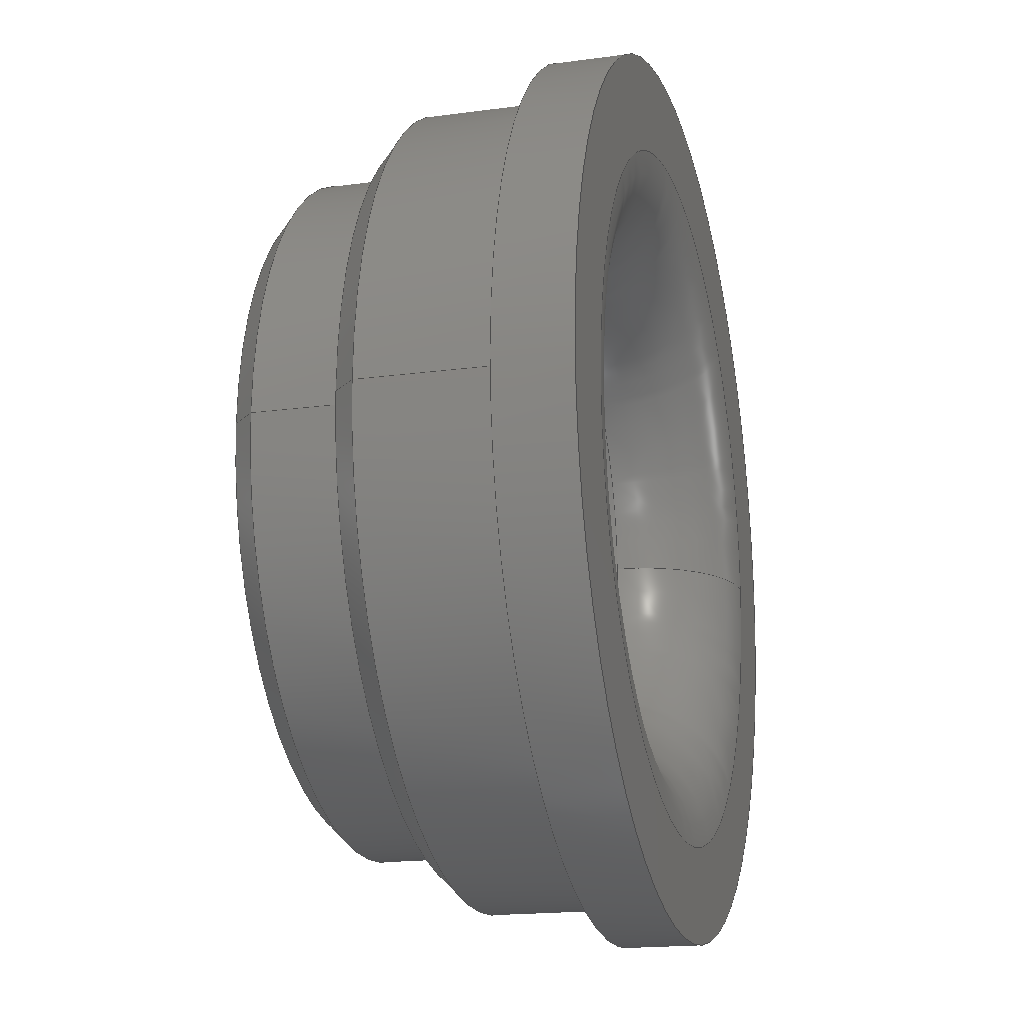
<metadata>
{"format":"step","ext":"step","renderer":"f3d","projection":"perspective","resolution":1024,"background":"white","views":[{"elev":-17.6,"azim":105.1,"up":"+Z"}]}
</metadata>
<code>
ISO-10303-21;
DATA;
#1=MECHANICAL_DESIGN_GEOMETRIC_PRESENTATION_REPRESENTATION('',(#8),#407);
#2=ITEM_DEFINED_TRANSFORMATION($,$,#223,#258);
#3=(
REPRESENTATION_RELATIONSHIP($,$,#418,#417)
REPRESENTATION_RELATIONSHIP_WITH_TRANSFORMATION(#2)
SHAPE_REPRESENTATION_RELATIONSHIP()
);
#4=CONTEXT_DEPENDENT_SHAPE_REPRESENTATION(#3,#416);
#5=NEXT_ASSEMBLY_USAGE_OCCURRENCE('4-Roller_End_Cap v2 (1):1',
'4-Roller_End_Cap v2 (1):1','4-Roller_End_Cap v2 (1):1',#420,#421,
'4-Roller_End_Cap v2 (1):1');
#6=SHAPE_REPRESENTATION_RELATIONSHIP('SRR','None',#418,#7);
#7=ADVANCED_BREP_SHAPE_REPRESENTATION('',(#9),#406);
#8=STYLED_ITEM('',(#432),#9);
#9=MANIFOLD_SOLID_BREP('Roller_End_Cap',#209);
#10=TOROIDAL_SURFACE('',#231,30,10);
#11=TOROIDAL_SURFACE('',#242,17,3);
#12=FACE_BOUND('',#44,.T.);
#13=FACE_BOUND('',#48,.T.);
#14=FACE_BOUND('',#51,.T.);
#15=FACE_BOUND('',#54,.T.);
#16=FACE_BOUND('',#59,.T.);
#17=PLANE('',#229);
#18=PLANE('',#240);
#19=PLANE('',#246);
#20=PLANE('',#251);
#21=PLANE('',#257);
#22=CYLINDRICAL_SURFACE('',#227,30);
#23=CYLINDRICAL_SURFACE('',#237,20);
#24=CYLINDRICAL_SURFACE('',#252,34.92);
#25=CYLINDRICAL_SURFACE('',#254,6.45);
#26=CYLINDRICAL_SURFACE('',#255,38.1);
#27=FACE_OUTER_BOUND('',#41,.T.);
#28=FACE_OUTER_BOUND('',#42,.T.);
#29=FACE_OUTER_BOUND('',#43,.T.);
#30=FACE_OUTER_BOUND('',#45,.T.);
#31=FACE_OUTER_BOUND('',#46,.T.);
#32=FACE_OUTER_BOUND('',#47,.T.);
#33=FACE_OUTER_BOUND('',#49,.T.);
#34=FACE_OUTER_BOUND('',#50,.T.);
#35=FACE_OUTER_BOUND('',#52,.T.);
#36=FACE_OUTER_BOUND('',#53,.T.);
#37=FACE_OUTER_BOUND('',#55,.T.);
#38=FACE_OUTER_BOUND('',#56,.T.);
#39=FACE_OUTER_BOUND('',#57,.T.);
#40=FACE_OUTER_BOUND('',#58,.T.);
#41=EDGE_LOOP('',(#139,#140,#141,#142));
#42=EDGE_LOOP('',(#143,#144,#145,#146));
#43=EDGE_LOOP('',(#147));
#44=EDGE_LOOP('',(#148));
#45=EDGE_LOOP('',(#149,#150,#151,#152,#153,#154));
#46=EDGE_LOOP('',(#155,#156,#157,#158,#159,#160));
#47=EDGE_LOOP('',(#161));
#48=EDGE_LOOP('',(#162,#163));
#49=EDGE_LOOP('',(#164,#165,#166,#167,#168,#169));
#50=EDGE_LOOP('',(#170,#171));
#51=EDGE_LOOP('',(#172));
#52=EDGE_LOOP('',(#173,#174,#175,#176));
#53=EDGE_LOOP('',(#177));
#54=EDGE_LOOP('',(#178));
#55=EDGE_LOOP('',(#179,#180,#181,#182));
#56=EDGE_LOOP('',(#183,#184,#185,#186));
#57=EDGE_LOOP('',(#187,#188,#189,#190));
#58=EDGE_LOOP('',(#191));
#59=EDGE_LOOP('',(#192));
#60=LINE('',#346,#67);
#61=LINE('',#350,#68);
#62=LINE('',#367,#69);
#63=LINE('',#387,#70);
#64=LINE('',#392,#71);
#65=LINE('',#395,#72);
#66=LINE('',#399,#73);
#67=VECTOR('',#267,29);
#68=VECTOR('',#272,30);
#69=VECTOR('',#293,20);
#70=VECTOR('',#318,33.92);
#71=VECTOR('',#325,34.92);
#72=VECTOR('',#330,6.45);
#73=VECTOR('',#335,38.1);
#74=CIRCLE('',#225,28);
#75=CIRCLE('',#226,30);
#76=CIRCLE('',#228,30);
#77=CIRCLE('',#230,6.45);
#78=CIRCLE('',#232,30);
#79=CIRCLE('',#233,10);
#80=CIRCLE('',#234,20);
#81=CIRCLE('',#235,20);
#82=CIRCLE('',#236,30);
#83=CIRCLE('',#238,20);
#84=CIRCLE('',#239,20);
#85=CIRCLE('',#241,38.1);
#86=CIRCLE('',#243,17);
#87=CIRCLE('',#244,3);
#88=CIRCLE('',#245,17);
#89=CIRCLE('',#247,6.45);
#90=CIRCLE('',#249,32.92);
#91=CIRCLE('',#250,34.92);
#92=CIRCLE('',#253,34.92);
#93=CIRCLE('',#256,38.1);
#94=VERTEX_POINT('',#343);
#95=VERTEX_POINT('',#345);
#96=VERTEX_POINT('',#349);
#97=VERTEX_POINT('',#353);
#98=VERTEX_POINT('',#356);
#99=VERTEX_POINT('',#357);
#100=VERTEX_POINT('',#359);
#101=VERTEX_POINT('',#361);
#102=VERTEX_POINT('',#366);
#103=VERTEX_POINT('',#368);
#104=VERTEX_POINT('',#372);
#105=VERTEX_POINT('',#375);
#106=VERTEX_POINT('',#376);
#107=VERTEX_POINT('',#381);
#108=VERTEX_POINT('',#384);
#109=VERTEX_POINT('',#386);
#110=VERTEX_POINT('',#391);
#111=VERTEX_POINT('',#397);
#112=EDGE_CURVE('',#94,#94,#74,.T.);
#113=EDGE_CURVE('',#94,#95,#60,.T.);
#114=EDGE_CURVE('',#95,#95,#75,.T.);
#115=EDGE_CURVE('',#95,#96,#61,.T.);
#116=EDGE_CURVE('',#96,#96,#76,.T.);
#117=EDGE_CURVE('',#97,#97,#77,.T.);
#118=EDGE_CURVE('',#98,#99,#78,.T.);
#119=EDGE_CURVE('',#99,#100,#79,.T.);
#120=EDGE_CURVE('',#100,#101,#80,.T.);
#121=EDGE_CURVE('',#101,#100,#81,.T.);
#122=EDGE_CURVE('',#99,#98,#82,.T.);
#123=EDGE_CURVE('',#101,#102,#62,.T.);
#124=EDGE_CURVE('',#103,#102,#83,.T.);
#125=EDGE_CURVE('',#102,#103,#84,.T.);
#126=EDGE_CURVE('',#104,#104,#85,.T.);
#127=EDGE_CURVE('',#105,#106,#86,.T.);
#128=EDGE_CURVE('',#106,#103,#87,.T.);
#129=EDGE_CURVE('',#106,#105,#88,.T.);
#130=EDGE_CURVE('',#107,#107,#89,.T.);
#131=EDGE_CURVE('',#108,#108,#90,.T.);
#132=EDGE_CURVE('',#108,#109,#63,.T.);
#133=EDGE_CURVE('',#109,#109,#91,.T.);
#134=EDGE_CURVE('',#109,#110,#64,.T.);
#135=EDGE_CURVE('',#110,#110,#92,.T.);
#136=EDGE_CURVE('',#97,#107,#65,.T.);
#137=EDGE_CURVE('',#111,#111,#93,.T.);
#138=EDGE_CURVE('',#111,#104,#66,.T.);
#139=ORIENTED_EDGE('',*,*,#112,.T.);
#140=ORIENTED_EDGE('',*,*,#113,.T.);
#141=ORIENTED_EDGE('',*,*,#114,.T.);
#142=ORIENTED_EDGE('',*,*,#113,.F.);
#143=ORIENTED_EDGE('',*,*,#114,.F.);
#144=ORIENTED_EDGE('',*,*,#115,.T.);
#145=ORIENTED_EDGE('',*,*,#116,.F.);
#146=ORIENTED_EDGE('',*,*,#115,.F.);
#147=ORIENTED_EDGE('',*,*,#112,.F.);
#148=ORIENTED_EDGE('',*,*,#117,.T.);
#149=ORIENTED_EDGE('',*,*,#118,.T.);
#150=ORIENTED_EDGE('',*,*,#119,.T.);
#151=ORIENTED_EDGE('',*,*,#120,.T.);
#152=ORIENTED_EDGE('',*,*,#121,.T.);
#153=ORIENTED_EDGE('',*,*,#119,.F.);
#154=ORIENTED_EDGE('',*,*,#122,.T.);
#155=ORIENTED_EDGE('',*,*,#121,.F.);
#156=ORIENTED_EDGE('',*,*,#123,.T.);
#157=ORIENTED_EDGE('',*,*,#124,.F.);
#158=ORIENTED_EDGE('',*,*,#125,.F.);
#159=ORIENTED_EDGE('',*,*,#123,.F.);
#160=ORIENTED_EDGE('',*,*,#120,.F.);
#161=ORIENTED_EDGE('',*,*,#126,.F.);
#162=ORIENTED_EDGE('',*,*,#118,.F.);
#163=ORIENTED_EDGE('',*,*,#122,.F.);
#164=ORIENTED_EDGE('',*,*,#127,.T.);
#165=ORIENTED_EDGE('',*,*,#128,.T.);
#166=ORIENTED_EDGE('',*,*,#124,.T.);
#167=ORIENTED_EDGE('',*,*,#125,.T.);
#168=ORIENTED_EDGE('',*,*,#128,.F.);
#169=ORIENTED_EDGE('',*,*,#129,.T.);
#170=ORIENTED_EDGE('',*,*,#127,.F.);
#171=ORIENTED_EDGE('',*,*,#129,.F.);
#172=ORIENTED_EDGE('',*,*,#130,.F.);
#173=ORIENTED_EDGE('',*,*,#131,.T.);
#174=ORIENTED_EDGE('',*,*,#132,.T.);
#175=ORIENTED_EDGE('',*,*,#133,.T.);
#176=ORIENTED_EDGE('',*,*,#132,.F.);
#177=ORIENTED_EDGE('',*,*,#131,.F.);
#178=ORIENTED_EDGE('',*,*,#116,.T.);
#179=ORIENTED_EDGE('',*,*,#133,.F.);
#180=ORIENTED_EDGE('',*,*,#134,.T.);
#181=ORIENTED_EDGE('',*,*,#135,.F.);
#182=ORIENTED_EDGE('',*,*,#134,.F.);
#183=ORIENTED_EDGE('',*,*,#117,.F.);
#184=ORIENTED_EDGE('',*,*,#136,.T.);
#185=ORIENTED_EDGE('',*,*,#130,.T.);
#186=ORIENTED_EDGE('',*,*,#136,.F.);
#187=ORIENTED_EDGE('',*,*,#137,.F.);
#188=ORIENTED_EDGE('',*,*,#138,.T.);
#189=ORIENTED_EDGE('',*,*,#126,.T.);
#190=ORIENTED_EDGE('',*,*,#138,.F.);
#191=ORIENTED_EDGE('',*,*,#137,.T.);
#192=ORIENTED_EDGE('',*,*,#135,.T.);
#193=CONICAL_SURFACE('',#224,29,0.7854);
#194=CONICAL_SURFACE('',#248,33.92,0.7854);
#195=ADVANCED_FACE('',(#27),#193,.T.);
#196=ADVANCED_FACE('',(#28),#22,.T.);
#197=ADVANCED_FACE('',(#29,#12),#17,.F.);
#198=ADVANCED_FACE('',(#30),#10,.T.);
#199=ADVANCED_FACE('',(#31),#23,.F.);
#200=ADVANCED_FACE('',(#32,#13),#18,.F.);
#201=ADVANCED_FACE('',(#33),#11,.F.);
#202=ADVANCED_FACE('',(#34,#14),#19,.T.);
#203=ADVANCED_FACE('',(#35),#194,.T.);
#204=ADVANCED_FACE('',(#36,#15),#20,.T.);
#205=ADVANCED_FACE('',(#37),#24,.T.);
#206=ADVANCED_FACE('',(#38),#25,.F.);
#207=ADVANCED_FACE('',(#39),#26,.T.);
#208=ADVANCED_FACE('',(#40,#16),#21,.T.);
#209=CLOSED_SHELL('',(#195,#196,#197,#198,#199,#200,#201,#202,#203,#204,
#205,#206,#207,#208));
#210=DERIVED_UNIT_ELEMENT(#212,1);
#211=DERIVED_UNIT_ELEMENT(#409,3);
#212=(
MASS_UNIT()
NAMED_UNIT(*)
SI_UNIT(.KILO.,.GRAM.)
);
#213=DERIVED_UNIT((#210,#211));
#214=MEASURE_REPRESENTATION_ITEM('density measure',
POSITIVE_RATIO_MEASURE(7850),#213);
#215=PROPERTY_DEFINITION_REPRESENTATION(#220,#217);
#216=PROPERTY_DEFINITION_REPRESENTATION(#221,#218);
#217=REPRESENTATION('material name',(#219),#406);
#218=REPRESENTATION('density',(#214),#406);
#219=DESCRIPTIVE_REPRESENTATION_ITEM('Steel','Steel');
#220=PROPERTY_DEFINITION('material property','material name',#421);
#221=PROPERTY_DEFINITION('material property','density of part',#421);
#222=AXIS2_PLACEMENT_3D('placement',#340,#259,#260);
#223=AXIS2_PLACEMENT_3D('placement',#341,#261,#262);
#224=AXIS2_PLACEMENT_3D('',#342,#263,#264);
#225=AXIS2_PLACEMENT_3D('',#344,#265,#266);
#226=AXIS2_PLACEMENT_3D('',#347,#268,#269);
#227=AXIS2_PLACEMENT_3D('',#348,#270,#271);
#228=AXIS2_PLACEMENT_3D('',#351,#273,#274);
#229=AXIS2_PLACEMENT_3D('',#352,#275,#276);
#230=AXIS2_PLACEMENT_3D('',#354,#277,#278);
#231=AXIS2_PLACEMENT_3D('',#355,#279,#280);
#232=AXIS2_PLACEMENT_3D('',#358,#281,#282);
#233=AXIS2_PLACEMENT_3D('',#360,#283,#284);
#234=AXIS2_PLACEMENT_3D('',#362,#285,#286);
#235=AXIS2_PLACEMENT_3D('',#363,#287,#288);
#236=AXIS2_PLACEMENT_3D('',#364,#289,#290);
#237=AXIS2_PLACEMENT_3D('',#365,#291,#292);
#238=AXIS2_PLACEMENT_3D('',#369,#294,#295);
#239=AXIS2_PLACEMENT_3D('',#370,#296,#297);
#240=AXIS2_PLACEMENT_3D('',#371,#298,#299);
#241=AXIS2_PLACEMENT_3D('',#373,#300,#301);
#242=AXIS2_PLACEMENT_3D('',#374,#302,#303);
#243=AXIS2_PLACEMENT_3D('',#377,#304,#305);
#244=AXIS2_PLACEMENT_3D('',#378,#306,#307);
#245=AXIS2_PLACEMENT_3D('',#379,#308,#309);
#246=AXIS2_PLACEMENT_3D('',#380,#310,#311);
#247=AXIS2_PLACEMENT_3D('',#382,#312,#313);
#248=AXIS2_PLACEMENT_3D('',#383,#314,#315);
#249=AXIS2_PLACEMENT_3D('',#385,#316,#317);
#250=AXIS2_PLACEMENT_3D('',#388,#319,#320);
#251=AXIS2_PLACEMENT_3D('',#389,#321,#322);
#252=AXIS2_PLACEMENT_3D('',#390,#323,#324);
#253=AXIS2_PLACEMENT_3D('',#393,#326,#327);
#254=AXIS2_PLACEMENT_3D('',#394,#328,#329);
#255=AXIS2_PLACEMENT_3D('',#396,#331,#332);
#256=AXIS2_PLACEMENT_3D('',#398,#333,#334);
#257=AXIS2_PLACEMENT_3D('',#400,#336,#337);
#258=AXIS2_PLACEMENT_3D('',#401,#338,#339);
#259=DIRECTION('axis',(0,0,1));
#260=DIRECTION('refdir',(1,0,0));
#261=DIRECTION('axis',(0,0,1));
#262=DIRECTION('refdir',(1,0,0));
#263=DIRECTION('center_axis',(7.889e-31,0,-1));
#264=DIRECTION('ref_axis',(-1,2.711e-20,-3.808e-31));
#265=DIRECTION('center_axis',(7.889e-31,-3.944e-31,
-1));
#266=DIRECTION('ref_axis',(-1,2.711e-20,-7.889e-31));
#267=DIRECTION('',(0.7071,8.658e-17,-0.7071));
#268=DIRECTION('center_axis',(-7.889e-31,3.944e-31,
1));
#269=DIRECTION('ref_axis',(-1,2.711e-20,0));
#270=DIRECTION('center_axis',(0,5.259e-31,1));
#271=DIRECTION('ref_axis',(-1,2.711e-20,0));
#272=DIRECTION('',(0,-5.259e-31,-1));
#273=DIRECTION('center_axis',(0,0,-1));
#274=DIRECTION('ref_axis',(-1,2.711e-20,0));
#275=DIRECTION('center_axis',(7.889e-31,-3.944e-31,
-1));
#276=DIRECTION('ref_axis',(-1,2.711e-20,-7.889e-31));
#277=DIRECTION('center_axis',(7.889e-31,-5.916e-31,
-1));
#278=DIRECTION('ref_axis',(-1,2.711e-20,-9.173e-31));
#279=DIRECTION('center_axis',(0,0,1));
#280=DIRECTION('ref_axis',(1,0,0));
#281=DIRECTION('center_axis',(0,0,-1));
#282=DIRECTION('ref_axis',(-1,2.711e-20,0));
#283=DIRECTION('center_axis',(1.225e-16,-1,0));
#284=DIRECTION('ref_axis',(-1,-1.225e-16,0));
#285=DIRECTION('center_axis',(0,0,1));
#286=DIRECTION('ref_axis',(-1,2.711e-20,0));
#287=DIRECTION('center_axis',(0,0,1));
#288=DIRECTION('ref_axis',(-1,2.711e-20,0));
#289=DIRECTION('center_axis',(0,0,-1));
#290=DIRECTION('ref_axis',(-1,2.711e-20,0));
#291=DIRECTION('center_axis',(0,3.944e-31,1));
#292=DIRECTION('ref_axis',(-1,2.711e-20,0));
#293=DIRECTION('',(0,3.944e-31,1));
#294=DIRECTION('center_axis',(7.889e-31,-3.944e-31,
-1));
#295=DIRECTION('ref_axis',(-1,2.711e-20,0));
#296=DIRECTION('center_axis',(7.889e-31,-3.944e-31,
-1));
#297=DIRECTION('ref_axis',(-1,2.711e-20,0));
#298=DIRECTION('center_axis',(0,0,1));
#299=DIRECTION('ref_axis',(1,0,0));
#300=DIRECTION('center_axis',(0,0,1));
#301=DIRECTION('ref_axis',(1,0,0));
#302=DIRECTION('center_axis',(-7.889e-31,3.944e-31,
1));
#303=DIRECTION('ref_axis',(1,0,0));
#304=DIRECTION('center_axis',(-7.889e-31,3.944e-31,
1));
#305=DIRECTION('ref_axis',(-1,2.711e-20,-7.889e-31));
#306=DIRECTION('center_axis',(1.225e-16,-1,3.944e-31));
#307=DIRECTION('ref_axis',(-1,-1.225e-16,0));
#308=DIRECTION('center_axis',(-7.889e-31,3.944e-31,
1));
#309=DIRECTION('ref_axis',(-1,2.711e-20,-7.889e-31));
#310=DIRECTION('center_axis',(7.889e-31,-3.944e-31,
-1));
#311=DIRECTION('ref_axis',(-1,2.711e-20,-7.889e-31));
#312=DIRECTION('center_axis',(7.889e-31,-3.944e-31,
-1));
#313=DIRECTION('ref_axis',(-1,0,0));
#314=DIRECTION('center_axis',(0,0,-1));
#315=DIRECTION('ref_axis',(-1,0,0));
#316=DIRECTION('center_axis',(0,0,-1));
#317=DIRECTION('ref_axis',(-1,0,0));
#318=DIRECTION('',(0.7071,8.66e-17,-0.7071));
#319=DIRECTION('center_axis',(0,0,1));
#320=DIRECTION('ref_axis',(-1,0,0));
#321=DIRECTION('center_axis',(0,0,1));
#322=DIRECTION('ref_axis',(-1,0,0));
#323=DIRECTION('center_axis',(0,0,1));
#324=DIRECTION('ref_axis',(-1,0,0));
#325=DIRECTION('',(0,0,-1));
#326=DIRECTION('center_axis',(0,0,-1));
#327=DIRECTION('ref_axis',(-1,0,0));
#328=DIRECTION('center_axis',(0,0,-1));
#329=DIRECTION('ref_axis',(-1,0,0));
#330=DIRECTION('',(0,0,-1));
#331=DIRECTION('center_axis',(0,0,1));
#332=DIRECTION('ref_axis',(1,0,0));
#333=DIRECTION('center_axis',(0,0,1));
#334=DIRECTION('ref_axis',(1,0,0));
#335=DIRECTION('',(0,0,-1));
#336=DIRECTION('center_axis',(0,0,1));
#337=DIRECTION('ref_axis',(1,0,0));
#338=DIRECTION('',(0,-1,3.124e-14));
#339=DIRECTION('',(1,0,0));
#340=CARTESIAN_POINT('',(0,0,0));
#341=CARTESIAN_POINT('',(0,0,0));
#342=CARTESIAN_POINT('Origin',(-7.889e-31,-5.329e-14,
29));
#343=CARTESIAN_POINT('',(28,-5.672e-14,30));
#344=CARTESIAN_POINT('Origin',(-1.578e-30,-5.329e-14,
30));
#345=CARTESIAN_POINT('',(30,-4.962e-14,28));
#346=CARTESIAN_POINT('',(29,-4.974e-14,29));
#347=CARTESIAN_POINT('Origin',(0,-5.329e-14,28));
#348=CARTESIAN_POINT('Origin',(0,-5.329e-14,7.105e-14));
#349=CARTESIAN_POINT('',(30,-5.697e-14,20));
#350=CARTESIAN_POINT('',(30,-4.962e-14,7.105e-14));
#351=CARTESIAN_POINT('Origin',(0,-5.329e-14,20));
#352=CARTESIAN_POINT('Origin',(0,-5.329e-14,30));
#353=CARTESIAN_POINT('',(6.45,-5.329e-14,30));
#354=CARTESIAN_POINT('Origin',(0,-5.329e-14,30));
#355=CARTESIAN_POINT('Origin',(0,-5.329e-14,10));
#356=CARTESIAN_POINT('',(30,-5.697e-14,0));
#357=CARTESIAN_POINT('',(-30,-5.696e-14,0));
#358=CARTESIAN_POINT('Origin',(0,-5.329e-14,0));
#359=CARTESIAN_POINT('',(-20,-5.574e-14,10));
#360=CARTESIAN_POINT('Origin',(-30,-5.696e-14,10));
#361=CARTESIAN_POINT('',(20,-5.084e-14,10));
#362=CARTESIAN_POINT('Origin',(0,-5.329e-14,10));
#363=CARTESIAN_POINT('Origin',(0,-5.329e-14,10));
#364=CARTESIAN_POINT('Origin',(0,-5.329e-14,0));
#365=CARTESIAN_POINT('Origin',(0,-5.329e-14,7.105e-14));
#366=CARTESIAN_POINT('',(20,-5.574e-14,17));
#367=CARTESIAN_POINT('',(20,-5.084e-14,7.105e-14));
#368=CARTESIAN_POINT('',(-20,-5.574e-14,17));
#369=CARTESIAN_POINT('Origin',(0,-5.329e-14,17));
#370=CARTESIAN_POINT('Origin',(0,-5.329e-14,17));
#371=CARTESIAN_POINT('Origin',(0,0,0));
#372=CARTESIAN_POINT('',(-38.1,-4.666e-15,0));
#373=CARTESIAN_POINT('Origin',(0,0,0));
#374=CARTESIAN_POINT('Origin',(0,-5.329e-14,17));
#375=CARTESIAN_POINT('',(17,-5.121e-14,20));
#376=CARTESIAN_POINT('',(-17,-5.537e-14,20));
#377=CARTESIAN_POINT('Origin',(-2.367e-30,-5.329e-14,
20));
#378=CARTESIAN_POINT('Origin',(-17,-5.537e-14,17));
#379=CARTESIAN_POINT('Origin',(-2.367e-30,-5.329e-14,
20));
#380=CARTESIAN_POINT('Origin',(0,-5.329e-14,20));
#381=CARTESIAN_POINT('',(6.45,-5.329e-14,20));
#382=CARTESIAN_POINT('Origin',(0,0,20));
#383=CARTESIAN_POINT('Origin',(0,0,19));
#384=CARTESIAN_POINT('',(32.92,-4.032e-15,20));
#385=CARTESIAN_POINT('Origin',(0,0,20));
#386=CARTESIAN_POINT('',(34.92,4.277e-15,18));
#387=CARTESIAN_POINT('',(33.92,4.155e-15,19));
#388=CARTESIAN_POINT('Origin',(0,0,18));
#389=CARTESIAN_POINT('Origin',(0,0,20));
#390=CARTESIAN_POINT('Origin',(0,0,6.35));
#391=CARTESIAN_POINT('',(34.92,4.277e-15,6.35));
#392=CARTESIAN_POINT('',(34.92,4.277e-15,6.35));
#393=CARTESIAN_POINT('Origin',(0,0,6.35));
#394=CARTESIAN_POINT('Origin',(0,0,16.35));
#395=CARTESIAN_POINT('',(6.45,-7.899e-16,16.35));
#396=CARTESIAN_POINT('Origin',(0,0,0));
#397=CARTESIAN_POINT('',(-38.1,-4.666e-15,6.35));
#398=CARTESIAN_POINT('Origin',(0,0,6.35));
#399=CARTESIAN_POINT('',(-38.1,-4.666e-15,0));
#400=CARTESIAN_POINT('Origin',(0,0,6.35));
#401=CARTESIAN_POINT('',(0,126.6,137.8));
#402=UNCERTAINTY_MEASURE_WITH_UNIT(LENGTH_MEASURE(0.01),#408,
'DISTANCE_ACCURACY_VALUE',
'Maximum model space distance between geometric entities at asserted c
onnectivities');
#403=UNCERTAINTY_MEASURE_WITH_UNIT(LENGTH_MEASURE(0.01),#408,
'DISTANCE_ACCURACY_VALUE',
'Maximum model space distance between geometric entities at asserted c
onnectivities');
#404=UNCERTAINTY_MEASURE_WITH_UNIT(LENGTH_MEASURE(0.01),#408,
'DISTANCE_ACCURACY_VALUE',
'Maximum model space distance between geometric entities at asserted c
onnectivities');
#405=(
GEOMETRIC_REPRESENTATION_CONTEXT(3)
GLOBAL_UNCERTAINTY_ASSIGNED_CONTEXT((#402))
GLOBAL_UNIT_ASSIGNED_CONTEXT((#408,#410,#411))
REPRESENTATION_CONTEXT('','3D')
);
#406=(
GEOMETRIC_REPRESENTATION_CONTEXT(3)
GLOBAL_UNCERTAINTY_ASSIGNED_CONTEXT((#403))
GLOBAL_UNIT_ASSIGNED_CONTEXT((#408,#410,#411))
REPRESENTATION_CONTEXT('','3D')
);
#407=(
GEOMETRIC_REPRESENTATION_CONTEXT(3)
GLOBAL_UNCERTAINTY_ASSIGNED_CONTEXT((#404))
GLOBAL_UNIT_ASSIGNED_CONTEXT((#408,#410,#411))
REPRESENTATION_CONTEXT('','3D')
);
#408=(
LENGTH_UNIT()
NAMED_UNIT(*)
SI_UNIT(.MILLI.,.METRE.)
);
#409=(
LENGTH_UNIT()
NAMED_UNIT(*)
SI_UNIT($,.METRE.)
);
#410=(
NAMED_UNIT(*)
PLANE_ANGLE_UNIT()
SI_UNIT($,.RADIAN.)
);
#411=(
NAMED_UNIT(*)
SI_UNIT($,.STERADIAN.)
SOLID_ANGLE_UNIT()
);
#412=SHAPE_DEFINITION_REPRESENTATION(#414,#417);
#413=SHAPE_DEFINITION_REPRESENTATION(#415,#418);
#414=PRODUCT_DEFINITION_SHAPE('',$,#420);
#415=PRODUCT_DEFINITION_SHAPE('',$,#421);
#416=PRODUCT_DEFINITION_SHAPE($,$,#5);
#417=SHAPE_REPRESENTATION('',(#222,#258),#405);
#418=SHAPE_REPRESENTATION('',(#223),#406);
#419=PRODUCT_DEFINITION_CONTEXT('part definition',#427,'design');
#420=PRODUCT_DEFINITION('1-Belt stepper Roller endcap',
'1-Belt stepper Roller endcap v1',#422,#419);
#421=PRODUCT_DEFINITION('4-Roller_End_Cap v2 (1)',
'4-Roller_End_Cap v2 (1)',#423,#419);
#422=PRODUCT_DEFINITION_FORMATION('',$,#429);
#423=PRODUCT_DEFINITION_FORMATION('',$,#430);
#424=PRODUCT_RELATED_PRODUCT_CATEGORY('1-Belt stepper Roller endcap v1',
'1-Belt stepper Roller endcap v1',(#429));
#425=PRODUCT_RELATED_PRODUCT_CATEGORY('4-Roller_End_Cap v2 (1)',
'4-Roller_End_Cap v2 (1)',(#430));
#426=APPLICATION_PROTOCOL_DEFINITION('international standard',
'automotive_design',2009,#427);
#427=APPLICATION_CONTEXT(
'Core Data for Automotive Mechanical Design Process');
#428=PRODUCT_CONTEXT('part definition',#427,'mechanical');
#429=PRODUCT('1-Belt stepper Roller endcap',
'1-Belt stepper Roller endcap v1',$,(#428));
#430=PRODUCT('4-Roller_End_Cap v2 (1)','4-Roller_End_Cap v2 (1)',$,(#428));
#431=PRESENTATION_STYLE_ASSIGNMENT((#433));
#432=PRESENTATION_STYLE_ASSIGNMENT((#434));
#433=SURFACE_STYLE_USAGE(.BOTH.,#435);
#434=SURFACE_STYLE_USAGE(.BOTH.,#436);
#435=SURFACE_SIDE_STYLE('',(#437));
#436=SURFACE_SIDE_STYLE('',(#438));
#437=SURFACE_STYLE_FILL_AREA(#439);
#438=SURFACE_STYLE_FILL_AREA(#440);
#439=FILL_AREA_STYLE('Steel - Satin',(#441));
#440=FILL_AREA_STYLE('Plastic - Translucent Matte (Red)',(#442));
#441=FILL_AREA_STYLE_COLOUR('Steel - Satin',#443);
#442=FILL_AREA_STYLE_COLOUR('Plastic - Translucent Matte (Red)',#444);
#443=COLOUR_RGB('Steel - Satin',0.6275,0.6275,0.6275);
#444=COLOUR_RGB('Plastic - Translucent Matte (Red)',0.7686,0.2078,
0.1529);
ENDSEC;
END-ISO-10303-21;

</code>
